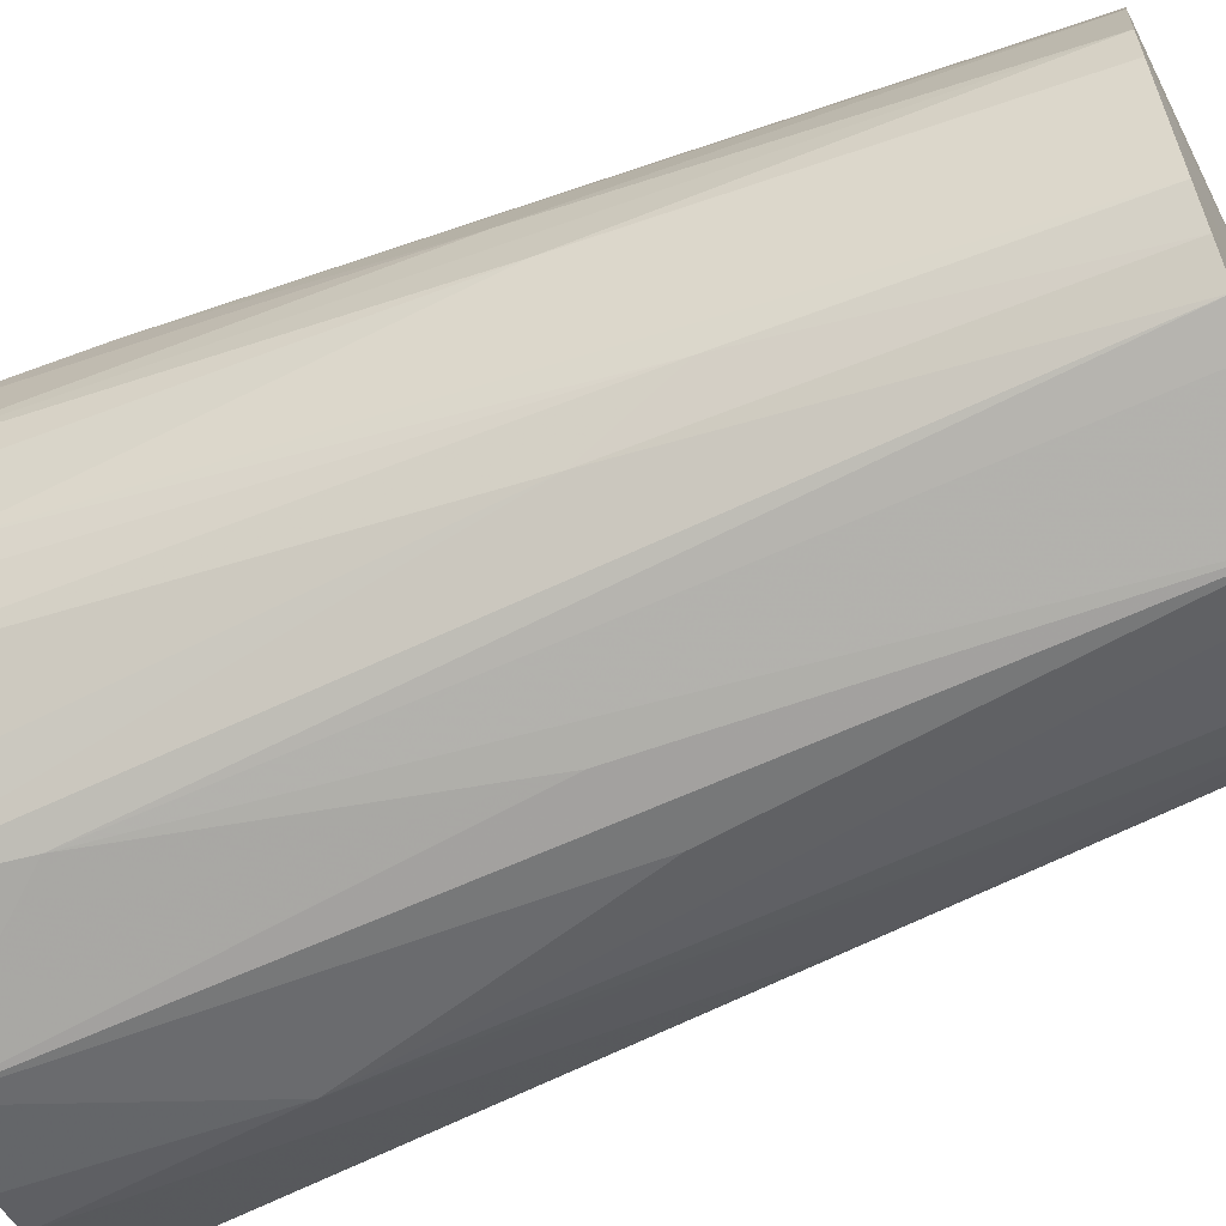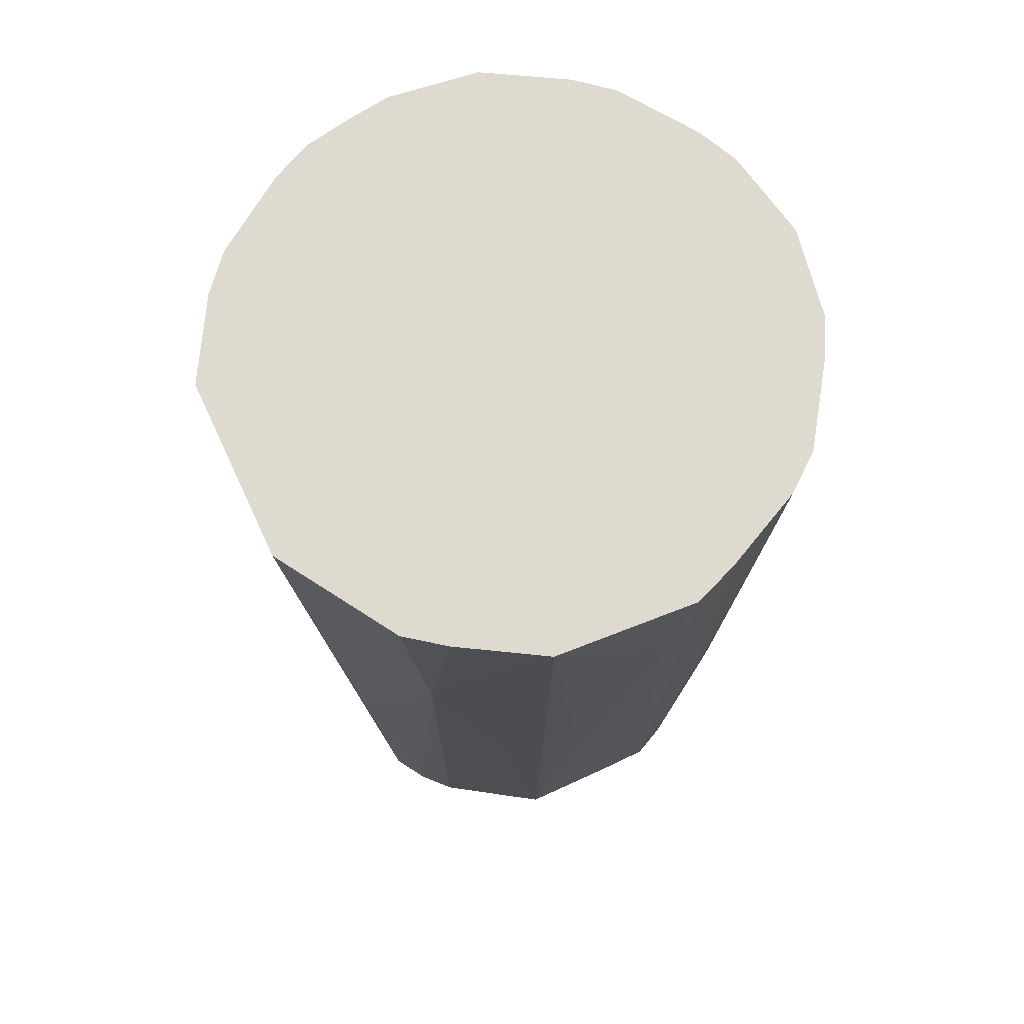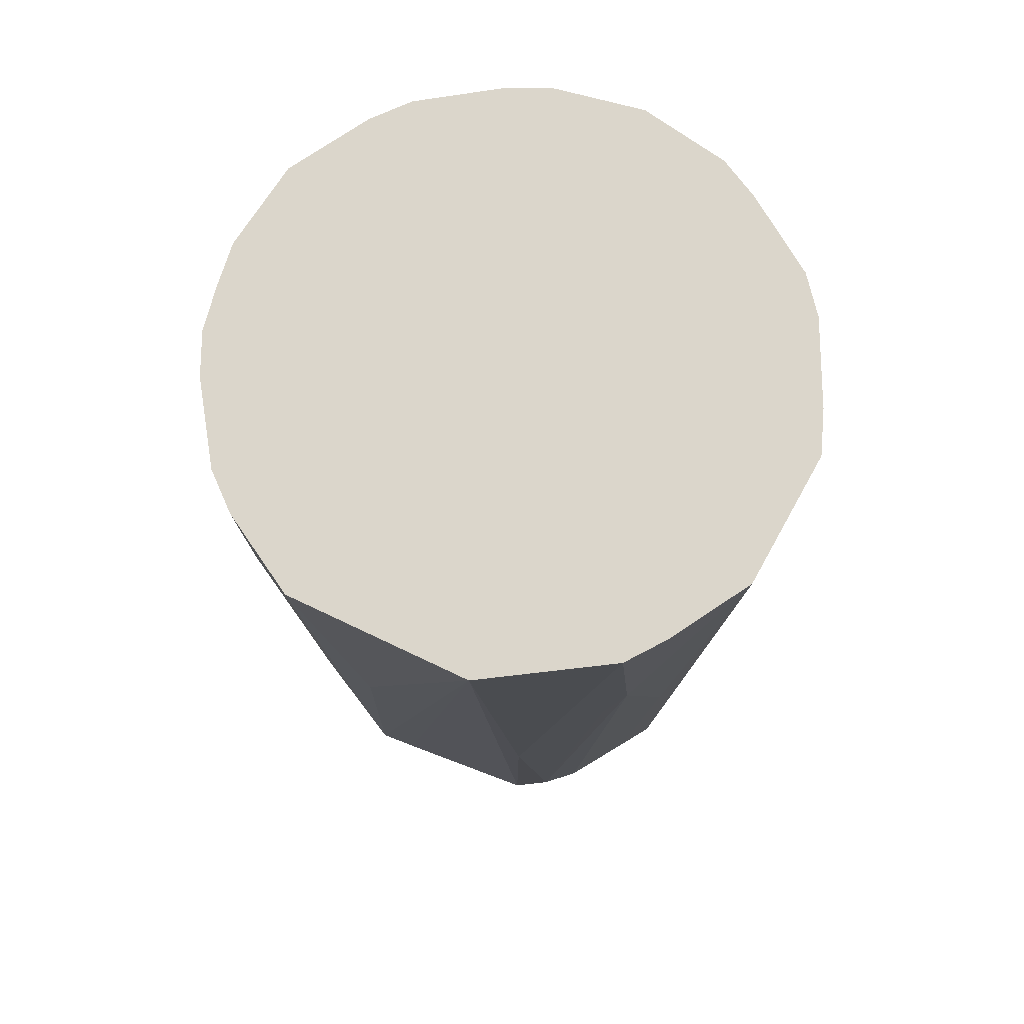
<metadata>
{"format":"obj","ext":"obj","renderer":"f3d","projection":"perspective","resolution":1024,"background":"white","views":[{"elev":-62.0,"azim":113.4,"up":"+Y"},{"elev":71.0,"azim":-6.8,"up":"+Z"},{"elev":73.6,"azim":-46.4,"up":"+Z"}]}
</metadata>
<code>
v -0.0307 -0.004386 -0.002541
v -0.02795 -0.02026 0.04411
v -0.03463 8.526e-05 0.04411
v -0.03463 8.526e-05 0.04411
v -0.02795 -0.02026 0.04411
v -0.0311 -0.01004 0.04411
v -0.0311 -0.01004 0.04411
v -0.03262 -0.005089 0.04411
v -0.03463 8.526e-05 0.04411
v -0.03037 0.01559 0.04411
v -0.03262 -0.005089 0.04411
v -0.02391 0.02405 0.04411
v -0.02391 0.02405 0.04411
v -0.0307 0.01316 0.01543
v -0.03037 0.01559 0.04411
v 0.03425 8.526e-05 0.04411
v -0.02795 -0.02026 0.04411
v 0.01569 -0.0306 0.04411
v 0.01569 -0.0306 0.04411
v -0.02795 -0.02026 0.04411
v 5.082e-05 -0.03464 0.04411
v 5.082e-05 -0.03464 0.04411
v -0.02795 -0.02026 0.04411
v -0.01047 -0.03228 0.04411
v 5.082e-05 0.03465 0.04411
v -0.01053 0.03264 0.04411
v 0.03274 0.01071 0.04411
v 0.03274 0.01071 0.04411
v -0.01053 0.03264 0.04411
v -0.03262 -0.005089 0.04411
v 0.0307 -0.004386 -0.01676
v 0.02799 8.526e-05 -0.06201
v 0.03425 8.526e-05 0.04411
v 0.004387 -0.004386 -0.06364
v -0.004385 0.004385 -0.06352
v 0.004387 0.004385 -0.06341
v -0.004385 0.004385 -0.06352
v 5.082e-05 0.02838 -0.06201
v 0.004387 0.004385 -0.06341
v -0.02795 -0.02026 0.04411
v -0.0307 -0.004386 -0.002541
v -0.02836 8.526e-05 -0.06201
v -0.02836 8.526e-05 -0.06201
v -0.02665 -0.004144 -0.06201
v -0.02795 -0.02026 0.04411
v -0.02836 8.526e-05 -0.06201
v -0.0307 -0.004386 -0.002541
v -0.03463 8.526e-05 0.04411
v -0.02391 0.02405 0.04411
v -0.03262 -0.005089 0.04411
v -0.02 0.02769 0.04411
v 5.082e-05 0.03465 0.04411
v 5.082e-05 0.02838 -0.06201
v -0.004385 0.0307 -0.0165
v -0.03463 8.526e-05 0.04411
v -0.03262 -0.005089 0.04411
v -0.03243 0.01064 0.04411
v -0.03262 -0.005089 0.04411
v -0.03037 0.01559 0.04411
v -0.03243 0.01064 0.04411
v -0.03243 0.01064 0.04411
v -0.0307 0.01316 0.01543
v -0.03463 8.526e-05 0.04411
v -0.03243 0.01064 0.04411
v -0.03037 0.01559 0.04411
v -0.0307 0.01316 0.01543
v -0.004385 -0.004386 -0.06352
v -0.004385 0.004385 -0.06352
v 0.004387 -0.004386 -0.06364
v 0.004387 -0.004386 -0.06364
v 5.082e-05 -0.02837 -0.06201
v -0.004385 -0.004386 -0.06352
v -0.004385 -0.004386 -0.06352
v -0.02836 8.526e-05 -0.06201
v -0.004385 0.004385 -0.06352
v 0.0307 0.004385 -0.01338
v 0.03274 0.01071 0.04411
v 0.03425 8.526e-05 0.04411
v 0.03425 8.526e-05 0.04411
v 0.02799 8.526e-05 -0.06201
v 0.0307 0.004385 -0.01338
v 0.004387 -0.004386 -0.06364
v 0.004387 0.004385 -0.06341
v 0.02504 0.01282 -0.06201
v 0.004387 0.0307 -0.01474
v 5.082e-05 0.02838 -0.06201
v 5.082e-05 0.03465 0.04411
v 5.082e-05 0.03465 0.04411
v 0.01316 0.0307 0.01586
v 0.004387 0.0307 -0.01474
v 0.004387 0.0307 -0.01474
v 0.01316 0.0307 0.01586
v 5.082e-05 0.02838 -0.06201
v 0.01281 0.02512 -0.06201
v 0.01316 0.0307 0.01586
v 0.01662 0.02289 -0.06201
v 5.082e-05 0.02838 -0.06201
v 0.01316 0.0307 0.01586
v 0.01281 0.02512 -0.06201
v 0.01662 0.02289 -0.06201
v 0.004387 0.004385 -0.06341
v 0.01281 0.02512 -0.06201
v 0.01281 0.02512 -0.06201
v 0.004387 0.004385 -0.06341
v 5.082e-05 0.02838 -0.06201
v 0.02799 8.526e-05 -0.06201
v 0.0307 -0.004386 -0.01676
v 0.02743 -0.004251 -0.06201
v 0.02743 -0.004251 -0.06201
v 0.02193 -0.004386 -0.06244
v 0.02799 8.526e-05 -0.06201
v 0.004387 -0.004386 -0.06364
v 0.02799 8.526e-05 -0.06201
v 0.01316 -0.004386 -0.06304
v 0.02799 8.526e-05 -0.06201
v 0.02193 -0.004386 -0.06244
v 0.01316 -0.004386 -0.06304
v -0.02284 0.01672 -0.06201
v -0.004385 0.004385 -0.06352
v -0.0251 0.0129 -0.06201
v -0.03463 8.526e-05 0.04411
v -0.0307 0.01316 0.01543
v -0.0307 0.004385 -0.01471
v -0.0307 0.004385 -0.01471
v -0.02836 8.526e-05 -0.06201
v -0.03463 8.526e-05 0.04411
v -0.0307 0.01316 0.01543
v -0.02836 8.526e-05 -0.06201
v -0.0307 0.004385 -0.01471
v -0.03262 -0.005089 0.04411
v -0.01053 0.03264 0.04411
v -0.01533 0.03027 0.04411
v -0.01533 0.03027 0.04411
v -0.02 0.02769 0.04411
v -0.03262 -0.005089 0.04411
v -0.02 0.02769 0.04411
v -0.01533 0.03027 0.04411
v -0.01316 0.0307 0.015
v -0.01316 0.0307 0.015
v -0.01533 0.03027 0.04411
v -0.01053 0.03264 0.04411
v -0.01316 0.0307 0.015
v -0.01053 0.03264 0.04411
v 5.082e-05 0.03465 0.04411
v 5.082e-05 0.03465 0.04411
v -0.004385 0.0307 -0.0165
v -0.01316 0.0307 0.015
v 0.01569 -0.0306 0.04411
v 0.02193 -0.02193 -0.01576
v 0.01988 -0.02721 0.04411
v 0.03425 8.526e-05 0.04411
v 0.01569 -0.0306 0.04411
v 0.01988 -0.02721 0.04411
v 0.004387 -0.004386 -0.06364
v 0.01996 -0.01982 -0.06201
v 0.01674 -0.02288 -0.06201
v 0.01996 -0.01982 -0.06201
v 0.02193 -0.02193 -0.01576
v 0.01674 -0.02288 -0.06201
v 0.01674 -0.02288 -0.06201
v 0.02193 -0.02193 -0.01576
v 0.01569 -0.0306 0.04411
v 5.082e-05 -0.03464 0.04411
v -0.01047 -0.03228 0.04411
v -0.01316 -0.0307 0.01901
v -0.004275 -0.02722 -0.06201
v -0.004385 -0.004386 -0.06352
v 5.082e-05 -0.02837 -0.06201
v 0.03274 0.01071 0.04411
v 0.0307 0.004385 -0.01338
v 0.0307 0.01316 0.01881
v 0.02395 0.02399 0.04411
v 0.01316 0.0307 0.01586
v 0.01974 0.02719 0.04411
v 0.01316 0.0307 0.01586
v 0.0155 0.03041 0.04411
v 0.01974 0.02719 0.04411
v 0.01974 0.02719 0.04411
v 0.03274 0.01071 0.04411
v 0.02395 0.02399 0.04411
v 0.01974 0.02719 0.04411
v 0.0155 0.03041 0.04411
v 0.03274 0.01071 0.04411
v 5.082e-05 0.03465 0.04411
v 0.03274 0.01071 0.04411
v 0.01056 0.03242 0.04411
v 0.03274 0.01071 0.04411
v 0.0155 0.03041 0.04411
v 0.01056 0.03242 0.04411
v 0.01056 0.03242 0.04411
v 0.01316 0.0307 0.01586
v 5.082e-05 0.03465 0.04411
v 0.01056 0.03242 0.04411
v 0.0155 0.03041 0.04411
v 0.01316 0.0307 0.01586
v 0.03334 -0.005187 0.04411
v 0.0307 -0.004386 -0.01676
v 0.03425 8.526e-05 0.04411
v 0.03334 -0.005187 0.04411
v 0.0307 -0.01316 0.03027
v 0.0307 -0.004386 -0.01676
v 0.0307 -0.004386 -0.01676
v 0.0307 -0.01316 0.03027
v 0.02274 -0.0164 -0.06201
v 0.02274 -0.0164 -0.06201
v 0.02743 -0.004251 -0.06201
v 0.0307 -0.004386 -0.01676
v 0.02274 -0.0164 -0.06201
v 0.01996 -0.01982 -0.06201
v 0.004387 -0.004386 -0.06364
v 0.02193 -0.004386 -0.06244
v 0.02743 -0.004251 -0.06201
v 0.02274 -0.0164 -0.06201
v 0.004387 -0.004386 -0.06364
v 0.01316 -0.004386 -0.06304
v 0.02274 -0.0164 -0.06201
v 0.02274 -0.0164 -0.06201
v 0.01316 -0.004386 -0.06304
v 0.02193 -0.004386 -0.06244
v -0.004385 0.004385 -0.06352
v -0.02836 8.526e-05 -0.06201
v -0.02726 0.004411 -0.06201
v -0.02726 0.004411 -0.06201
v -0.0251 0.0129 -0.06201
v -0.004385 0.004385 -0.06352
v -0.02726 0.004411 -0.06201
v -0.02836 8.526e-05 -0.06201
v -0.0307 0.01316 0.01543
v -0.0307 0.01316 0.01543
v -0.0251 0.0129 -0.06201
v -0.02726 0.004411 -0.06201
v -0.02612 0.01342 -0.04433
v -0.0307 0.01316 0.01543
v -0.02284 0.01672 -0.06201
v -0.02284 0.01672 -0.06201
v -0.0251 0.0129 -0.06201
v -0.02612 0.01342 -0.04433
v -0.02612 0.01342 -0.04433
v -0.0251 0.0129 -0.06201
v -0.0307 0.01316 0.01543
v 0.02367 -0.02354 0.04411
v 0.02748 -0.01984 0.04411
v 0.03425 8.526e-05 0.04411
v 0.03425 8.526e-05 0.04411
v 0.01988 -0.02721 0.04411
v 0.02367 -0.02354 0.04411
v 0.02367 -0.02354 0.04411
v 0.02193 -0.02193 -0.01576
v 0.02748 -0.01984 0.04411
v 0.02367 -0.02354 0.04411
v 0.01988 -0.02721 0.04411
v 0.02193 -0.02193 -0.01576
v 0.004387 -0.004386 -0.06364
v 0.01674 -0.02288 -0.06201
v 0.01251 -0.02436 -0.06201
v -0.004385 -0.0307 -0.01348
v 5.082e-05 -0.02837 -0.06201
v 5.082e-05 -0.03464 0.04411
v 5.082e-05 -0.03464 0.04411
v -0.01316 -0.0307 0.01901
v -0.004385 -0.0307 -0.01348
v -0.004385 -0.0307 -0.01348
v -0.004275 -0.02722 -0.06201
v 5.082e-05 -0.02837 -0.06201
v -0.01316 -0.0307 0.01901
v -0.004275 -0.02722 -0.06201
v -0.004385 -0.0307 -0.01348
v -0.01557 -0.03057 0.04411
v -0.01047 -0.03228 0.04411
v -0.02795 -0.02026 0.04411
v -0.01557 -0.03057 0.04411
v -0.01316 -0.0307 0.01901
v -0.01047 -0.03228 0.04411
v -0.0127 -0.02494 -0.06201
v -0.004385 -0.004386 -0.06352
v -0.008454 -0.02609 -0.06201
v -0.004385 -0.004386 -0.06352
v -0.004275 -0.02722 -0.06201
v -0.008454 -0.02609 -0.06201
v -0.008454 -0.02609 -0.06201
v -0.01316 -0.0307 0.01901
v -0.0127 -0.02494 -0.06201
v -0.008454 -0.02609 -0.06201
v -0.004275 -0.02722 -0.06201
v -0.01316 -0.0307 0.01901
v -0.004385 -0.004386 -0.06352
v -0.01999 -0.01996 -0.06201
v -0.02193 -0.01316 -0.06214
v -0.02665 -0.004144 -0.06201
v -0.02836 8.526e-05 -0.06201
v -0.02193 -0.01316 -0.06214
v -0.02836 8.526e-05 -0.06201
v -0.004385 -0.004386 -0.06352
v -0.02193 -0.01316 -0.06214
v -0.01658 -0.02281 -0.06201
v -0.004385 -0.004386 -0.06352
v -0.0127 -0.02494 -0.06201
v -0.01658 -0.02281 -0.06201
v -0.01999 -0.01996 -0.06201
v -0.004385 -0.004386 -0.06352
v -0.0127 -0.02494 -0.06201
v -0.01316 -0.0307 0.01901
v -0.01658 -0.02281 -0.06201
v 0.01969 0.01972 -0.06201
v 0.004387 0.004385 -0.06341
v 0.01662 0.02289 -0.06201
v 0.01969 0.01972 -0.06201
v 0.02504 0.01282 -0.06201
v 0.004387 0.004385 -0.06341
v 0.02395 0.02399 0.04411
v 0.03274 0.01071 0.04411
v 0.0276 0.0201 0.04411
v 0.03274 0.01071 0.04411
v 0.0307 0.01316 0.01881
v 0.0276 0.0201 0.04411
v 0.02643 0.008656 -0.06201
v 0.0307 0.01316 0.01881
v 0.0307 0.004385 -0.01338
v 0.02504 0.01282 -0.06201
v 0.0307 0.01316 0.01881
v 0.02643 0.008656 -0.06201
v 0.02643 0.008656 -0.06201
v 0.0307 0.004385 -0.01338
v 0.02799 8.526e-05 -0.06201
v 0.004387 -0.004386 -0.06364
v 0.02504 0.01282 -0.06201
v 0.02643 0.008656 -0.06201
v 0.02643 0.008656 -0.06201
v 0.02799 8.526e-05 -0.06201
v 0.004387 -0.004386 -0.06364
v 0.03425 8.526e-05 0.04411
v 0.02748 -0.01984 0.04411
v 0.0304 -0.01538 0.04411
v 0.0307 -0.01316 0.03027
v 0.03334 -0.005187 0.04411
v 0.0304 -0.01538 0.04411
v 0.0304 -0.01538 0.04411
v 0.03334 -0.005187 0.04411
v 0.03425 8.526e-05 0.04411
v -0.004275 0.0274 -0.06201
v -0.004385 0.0307 -0.0165
v 5.082e-05 0.02838 -0.06201
v -0.004275 0.0274 -0.06201
v 5.082e-05 0.02838 -0.06201
v -0.004385 0.004385 -0.06352
v -0.008506 0.02642 -0.06201
v -0.01316 0.0307 0.015
v -0.004385 0.0307 -0.0165
v -0.008506 0.02642 -0.06201
v -0.01278 0.02526 -0.06201
v -0.01316 0.0307 0.015
v -0.004385 0.0307 -0.0165
v -0.004275 0.0274 -0.06201
v -0.008506 0.02642 -0.06201
v -0.004385 0.004385 -0.06352
v -0.01278 0.02526 -0.06201
v -0.008506 0.02642 -0.06201
v -0.008506 0.02642 -0.06201
v -0.004275 0.0274 -0.06201
v -0.004385 0.004385 -0.06352
v 0.008421 -0.02568 -0.06201
v 5.082e-05 -0.02837 -0.06201
v 0.004387 -0.004386 -0.06364
v 0.004387 -0.004386 -0.06364
v 0.01251 -0.02436 -0.06201
v 0.008421 -0.02568 -0.06201
v 0.01316 -0.0307 0.02765
v 0.01674 -0.02288 -0.06201
v 0.01569 -0.0306 0.04411
v 0.01316 -0.0307 0.02765
v 0.01251 -0.02436 -0.06201
v 0.01674 -0.02288 -0.06201
v 0.01316 -0.0307 0.02765
v 0.008421 -0.02568 -0.06201
v 0.01251 -0.02436 -0.06201
v 5.082e-05 -0.02837 -0.06201
v 0.008421 -0.02568 -0.06201
v 0.01316 -0.0307 0.02765
v 0.01316 -0.0307 0.02765
v 0.01569 -0.0306 0.04411
v 5.082e-05 -0.03464 0.04411
v -0.02665 -0.004144 -0.06201
v -0.02193 -0.01316 -0.06214
v -0.02176 -0.01576 -0.06201
v -0.02176 -0.01576 -0.06201
v -0.02193 -0.01316 -0.06214
v -0.01999 -0.01996 -0.06201
v -0.02795 -0.02026 0.04411
v -0.02665 -0.004144 -0.06201
v -0.02176 -0.01576 -0.06201
v -0.02176 -0.01576 -0.06201
v -0.01999 -0.01996 -0.06201
v -0.02795 -0.02026 0.04411
v -0.01316 -0.0307 0.01901
v -0.01557 -0.03057 0.04411
v -0.02193 -0.02193 -0.02056
v -0.02193 -0.02193 -0.02056
v -0.01557 -0.03057 0.04411
v -0.02795 -0.02026 0.04411
v -0.01999 -0.01996 -0.06201
v -0.01658 -0.02281 -0.06201
v -0.02193 -0.02193 -0.02056
v -0.02795 -0.02026 0.04411
v -0.01999 -0.01996 -0.06201
v -0.02193 -0.02193 -0.02056
v 0.02395 0.02399 0.04411
v 0.0276 0.0201 0.04411
v 0.02193 0.02193 -0.02157
v 0.01662 0.02289 -0.06201
v 0.01316 0.0307 0.01586
v 0.02193 0.02193 -0.02157
v 0.02193 0.02193 -0.02157
v 0.01316 0.0307 0.01586
v 0.02395 0.02399 0.04411
v 0.02193 0.02193 -0.02157
v 0.01969 0.01972 -0.06201
v 0.01662 0.02289 -0.06201
v 0.02504 0.01282 -0.06201
v 0.01969 0.01972 -0.06201
v 0.02193 0.02193 -0.02157
v 0.02193 0.02193 -0.02157
v 0.0307 0.01316 0.01881
v 0.02504 0.01282 -0.06201
v 0.02193 0.02193 -0.02157
v 0.0276 0.0201 0.04411
v 0.0307 0.01316 0.01881
v 0.02462 -0.01777 -0.02664
v 0.0304 -0.01538 0.04411
v 0.02748 -0.01984 0.04411
v 0.0307 -0.01316 0.03027
v 0.0304 -0.01538 0.04411
v 0.02462 -0.01777 -0.02664
v 0.02748 -0.01984 0.04411
v 0.02193 -0.02193 -0.01576
v 0.02462 -0.01777 -0.02664
v 0.02462 -0.01777 -0.02664
v 0.02193 -0.02193 -0.01576
v 0.01996 -0.01982 -0.06201
v 0.02462 -0.01777 -0.02664
v 0.02274 -0.0164 -0.06201
v 0.0307 -0.01316 0.03027
v 0.01996 -0.01982 -0.06201
v 0.02274 -0.0164 -0.06201
v 0.02462 -0.01777 -0.02664
v -0.01968 0.01981 -0.06201
v -0.004385 0.004385 -0.06352
v -0.02284 0.01672 -0.06201
v -0.01968 0.01981 -0.06201
v -0.01278 0.02526 -0.06201
v -0.004385 0.004385 -0.06352
v 5.082e-05 -0.03464 0.04411
v 5.082e-05 -0.02837 -0.06201
v 0.004387 -0.0307 -0.00978
v 0.004387 -0.0307 -0.00978
v 0.01316 -0.0307 0.02765
v 5.082e-05 -0.03464 0.04411
v 5.082e-05 -0.02837 -0.06201
v 0.01316 -0.0307 0.02765
v 0.004387 -0.0307 -0.00978
v -0.01473 -0.02892 0.008734
v -0.01658 -0.02281 -0.06201
v -0.01316 -0.0307 0.01901
v -0.01316 -0.0307 0.01901
v -0.02193 -0.02193 -0.02056
v -0.01473 -0.02892 0.008734
v -0.01473 -0.02892 0.008734
v -0.02193 -0.02193 -0.02056
v -0.01658 -0.02281 -0.06201
v -0.01278 0.02526 -0.06201
v -0.01968 0.01981 -0.06201
v -0.02193 0.02193 -0.02227
v -0.01316 0.0307 0.015
v -0.01278 0.02526 -0.06201
v -0.02193 0.02193 -0.02227
v -0.02193 0.02193 -0.02227
v -0.01968 0.01981 -0.06201
v -0.02284 0.01672 -0.06201
v -0.02 0.02769 0.04411
v -0.01316 0.0307 0.015
v -0.02193 0.02193 -0.02227
v -0.02284 0.01672 -0.06201
v -0.0307 0.01316 0.01543
v -0.02193 0.02193 -0.02227
v -0.02391 0.02405 0.04411
v -0.02 0.02769 0.04411
v -0.02193 0.02193 -0.02227
v -0.02193 0.02193 -0.02227
v -0.0307 0.01316 0.01543
v -0.02391 0.02405 0.04411
v 0.03274 0.01071 0.04411
v -0.0311 -0.01004 0.04411
v -0.02795 -0.02026 0.04411
v 0.03274 0.01071 0.04411
v -0.02795 -0.02026 0.04411
v 0.03425 8.526e-05 0.04411
v -0.03262 -0.005089 0.04411
v -0.0311 -0.01004 0.04411
v 0.03274 0.01071 0.04411
f 1 2 3
f 4 5 6
f 7 8 9
f 10 11 12
f 13 14 15
f 16 17 18
f 19 20 21
f 22 23 24
f 25 26 27
f 28 29 30
f 31 32 33
f 34 35 36
f 37 38 39
f 40 41 42
f 43 44 45
f 46 47 48
f 49 50 51
f 52 53 54
f 55 56 57
f 58 59 60
f 61 62 63
f 64 65 66
f 67 68 69
f 70 71 72
f 73 74 75
f 76 77 78
f 79 80 81
f 82 83 84
f 85 86 87
f 88 89 90
f 91 92 93
f 94 95 96
f 97 98 99
f 100 101 102
f 103 104 105
f 106 107 108
f 109 110 111
f 112 113 114
f 115 116 117
f 118 119 120
f 121 122 123
f 124 125 126
f 127 128 129
f 130 131 132
f 133 134 135
f 136 137 138
f 139 140 141
f 142 143 144
f 145 146 147
f 148 149 150
f 151 152 153
f 154 155 156
f 157 158 159
f 160 161 162
f 163 164 165
f 166 167 168
f 169 170 171
f 172 173 174
f 175 176 177
f 178 179 180
f 181 182 183
f 184 185 186
f 187 188 189
f 190 191 192
f 193 194 195
f 196 197 198
f 199 200 201
f 202 203 204
f 205 206 207
f 208 209 210
f 211 212 213
f 214 215 216
f 217 218 219
f 220 221 222
f 223 224 225
f 226 227 228
f 229 230 231
f 232 233 234
f 235 236 237
f 238 239 240
f 241 242 243
f 244 245 246
f 247 248 249
f 250 251 252
f 253 254 255
f 256 257 258
f 259 260 261
f 262 263 264
f 265 266 267
f 268 269 270
f 271 272 273
f 274 275 276
f 277 278 279
f 280 281 282
f 283 284 285
f 286 287 288
f 289 290 291
f 292 293 294
f 295 296 297
f 298 299 300
f 301 302 303
f 304 305 306
f 307 308 309
f 310 311 312
f 313 314 315
f 316 317 318
f 319 320 321
f 322 323 324
f 325 326 327
f 328 329 330
f 331 332 333
f 334 335 336
f 337 338 339
f 340 341 342
f 343 344 345
f 346 347 348
f 349 350 351
f 352 353 354
f 355 356 357
f 358 359 360
f 361 362 363
f 364 365 366
f 367 368 369
f 370 371 372
f 373 374 375
f 376 377 378
f 379 380 381
f 382 383 384
f 385 386 387
f 388 389 390
f 391 392 393
f 394 395 396
f 397 398 399
f 400 401 402
f 403 404 405
f 406 407 408
f 409 410 411
f 412 413 414
f 415 416 417
f 418 419 420
f 421 422 423
f 424 425 426
f 427 428 429
f 430 431 432
f 433 434 435
f 436 437 438
f 439 440 441
f 442 443 444
f 445 446 447
f 448 449 450
f 451 452 453
f 454 455 456
f 457 458 459
f 460 461 462
f 463 464 465
f 466 467 468
f 469 470 471
f 472 473 474
f 475 476 477
f 478 479 480
f 481 482 483
f 484 485 486
f 487 488 489
f 490 491 492
f 493 494 495
f 496 497 498

</code>
